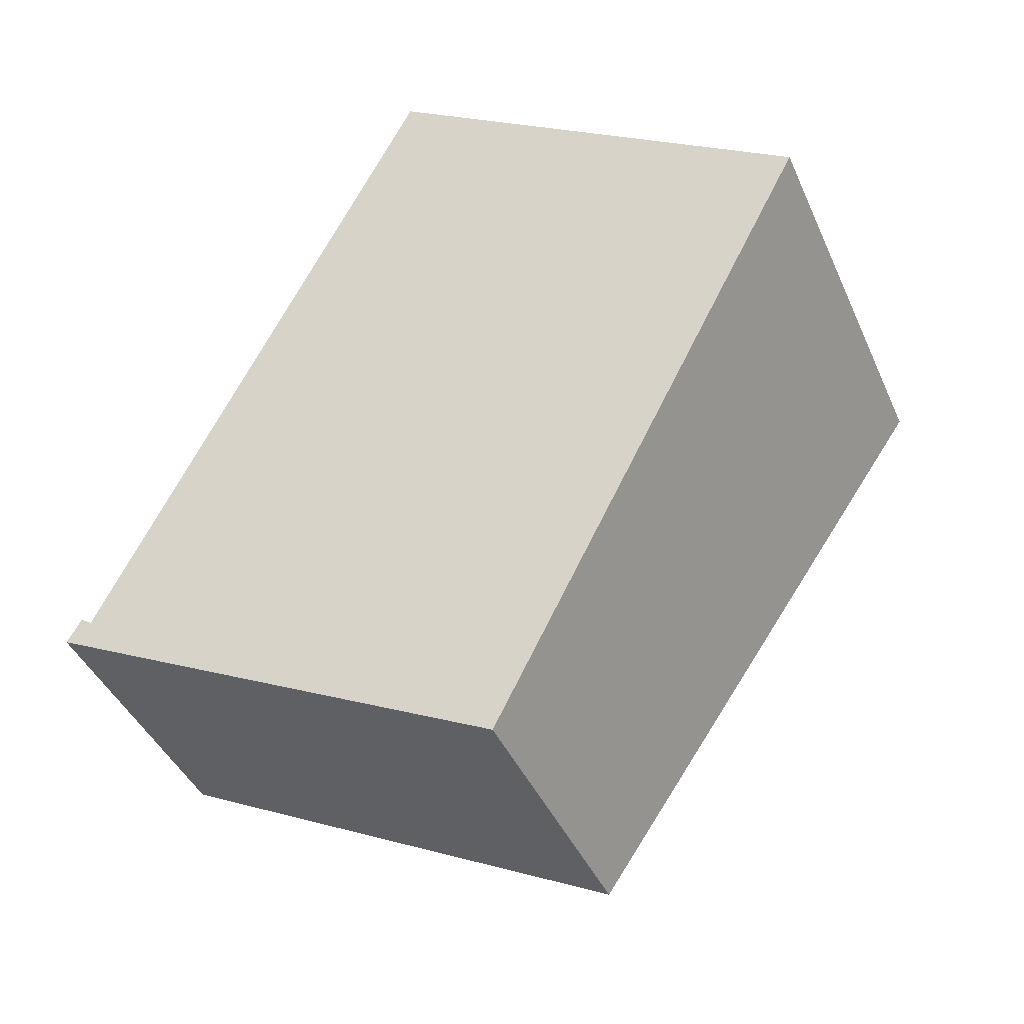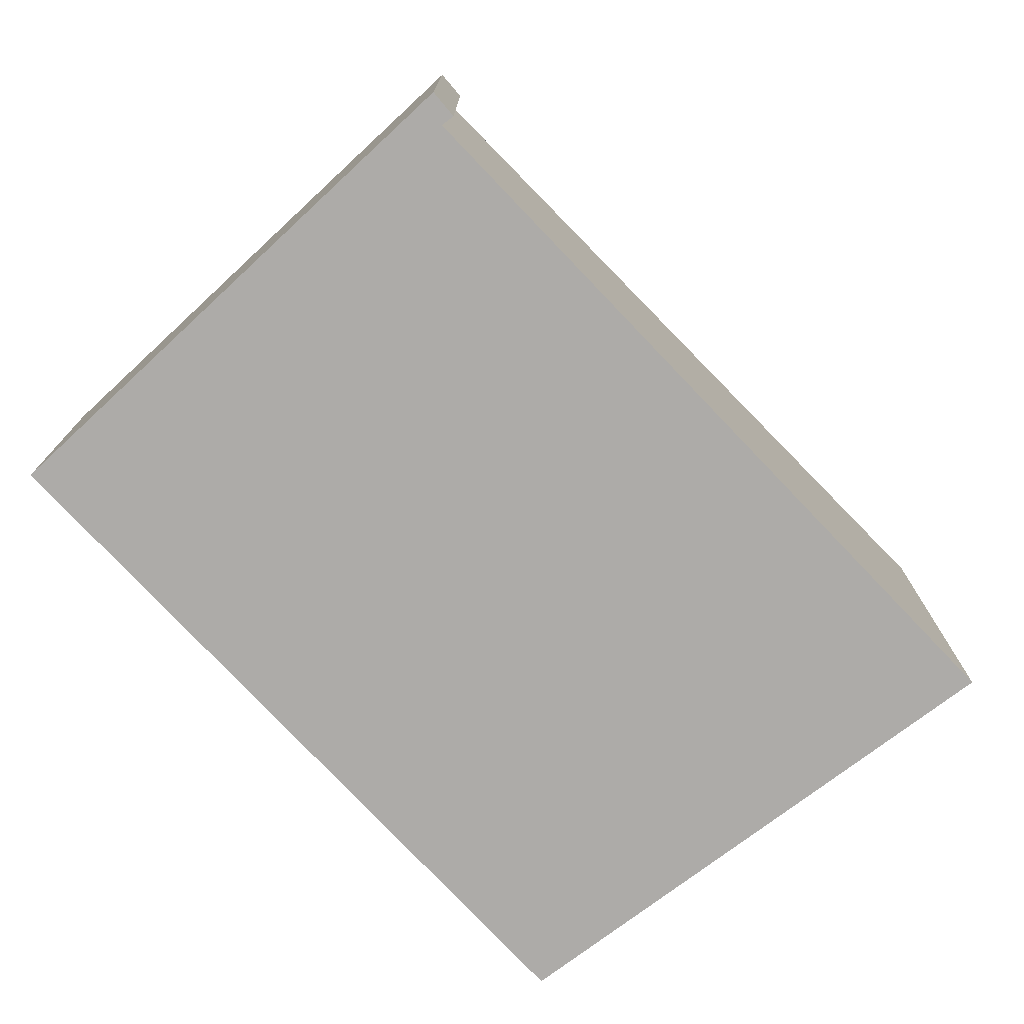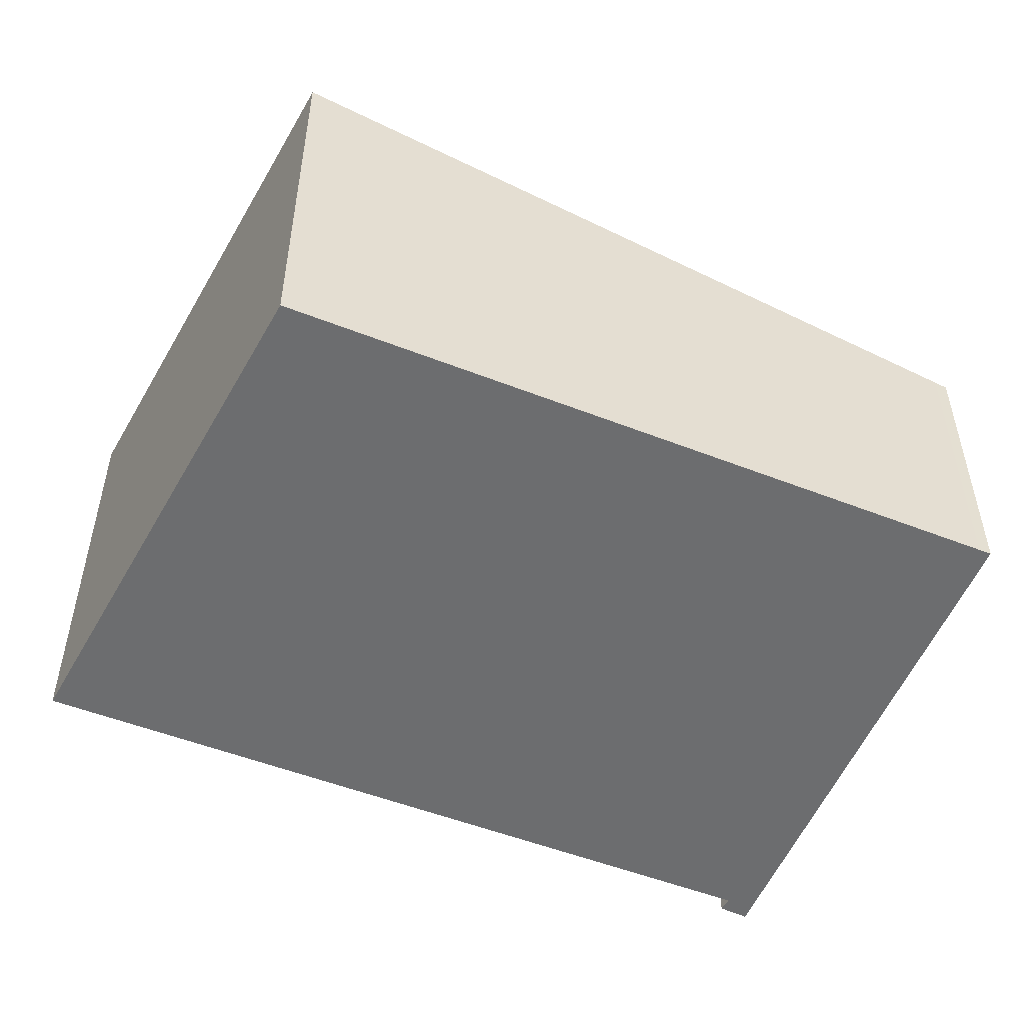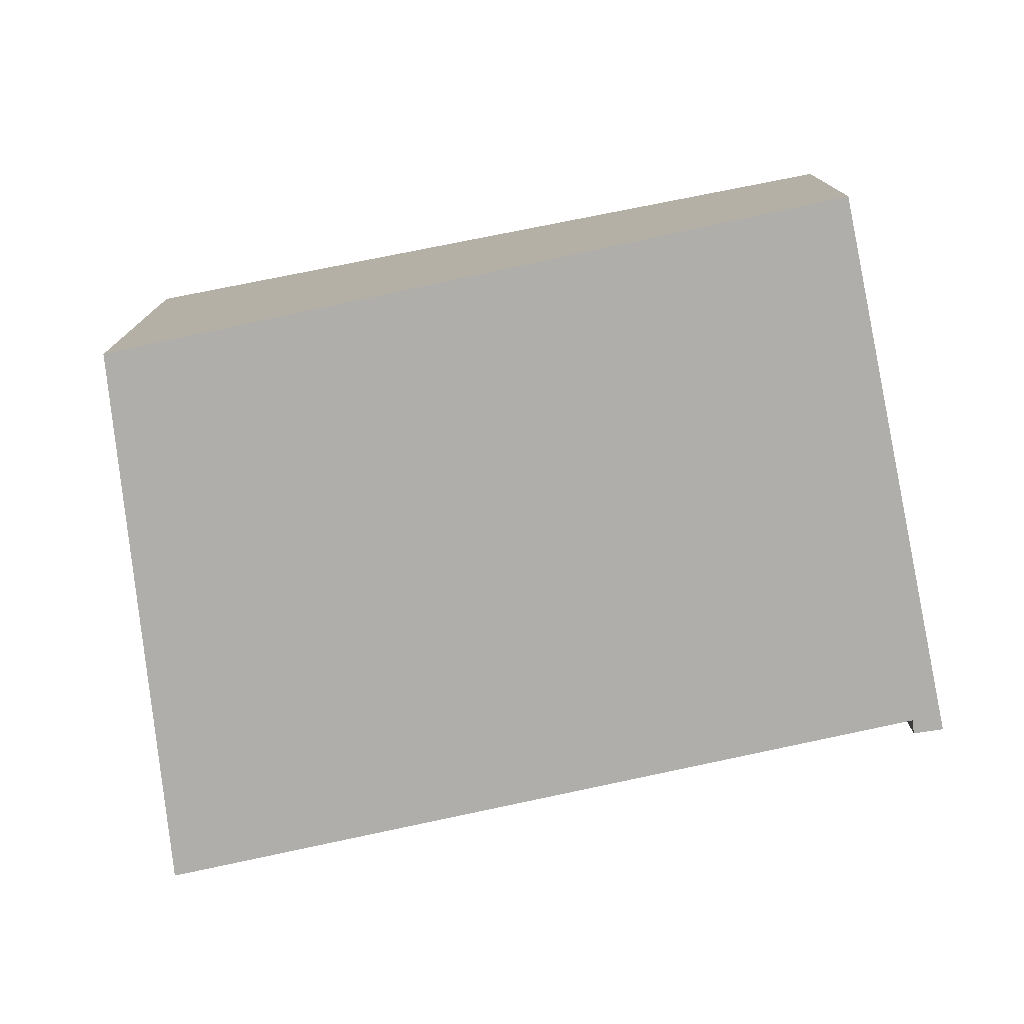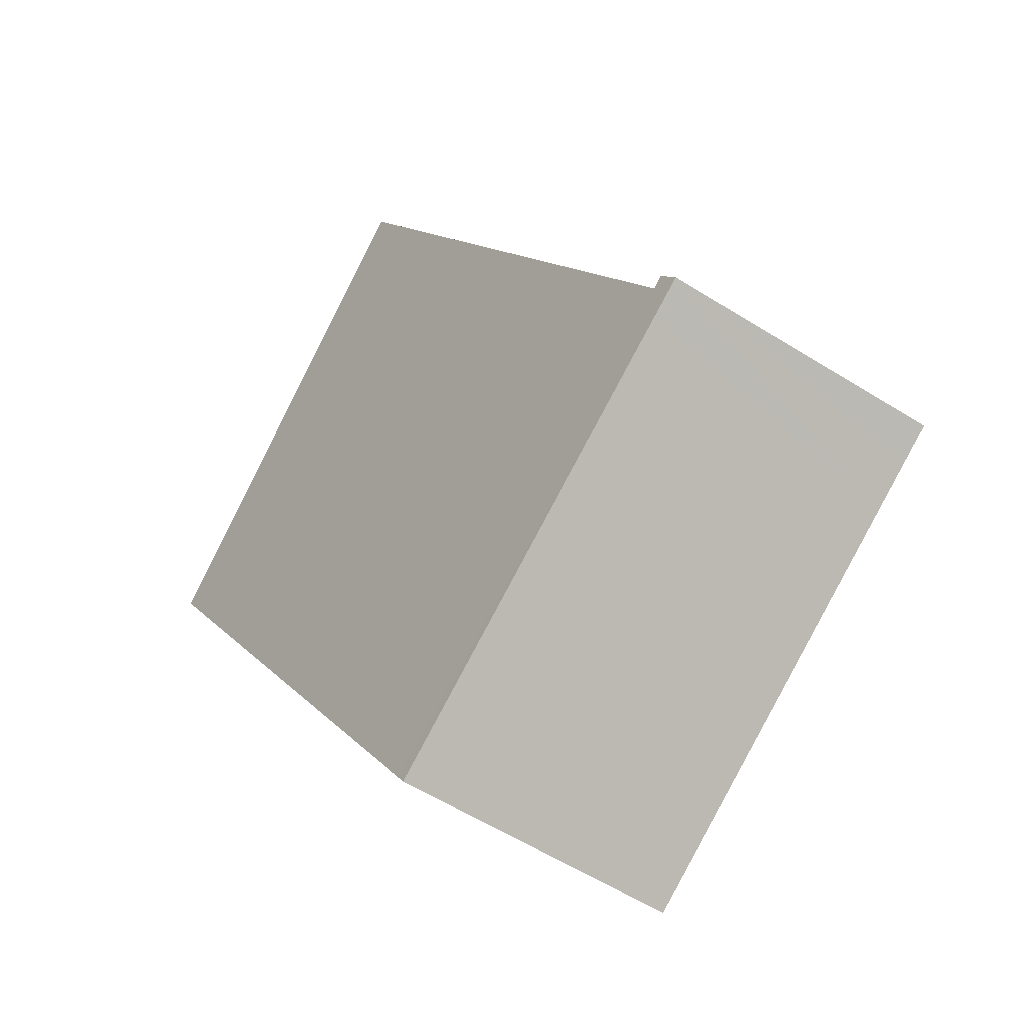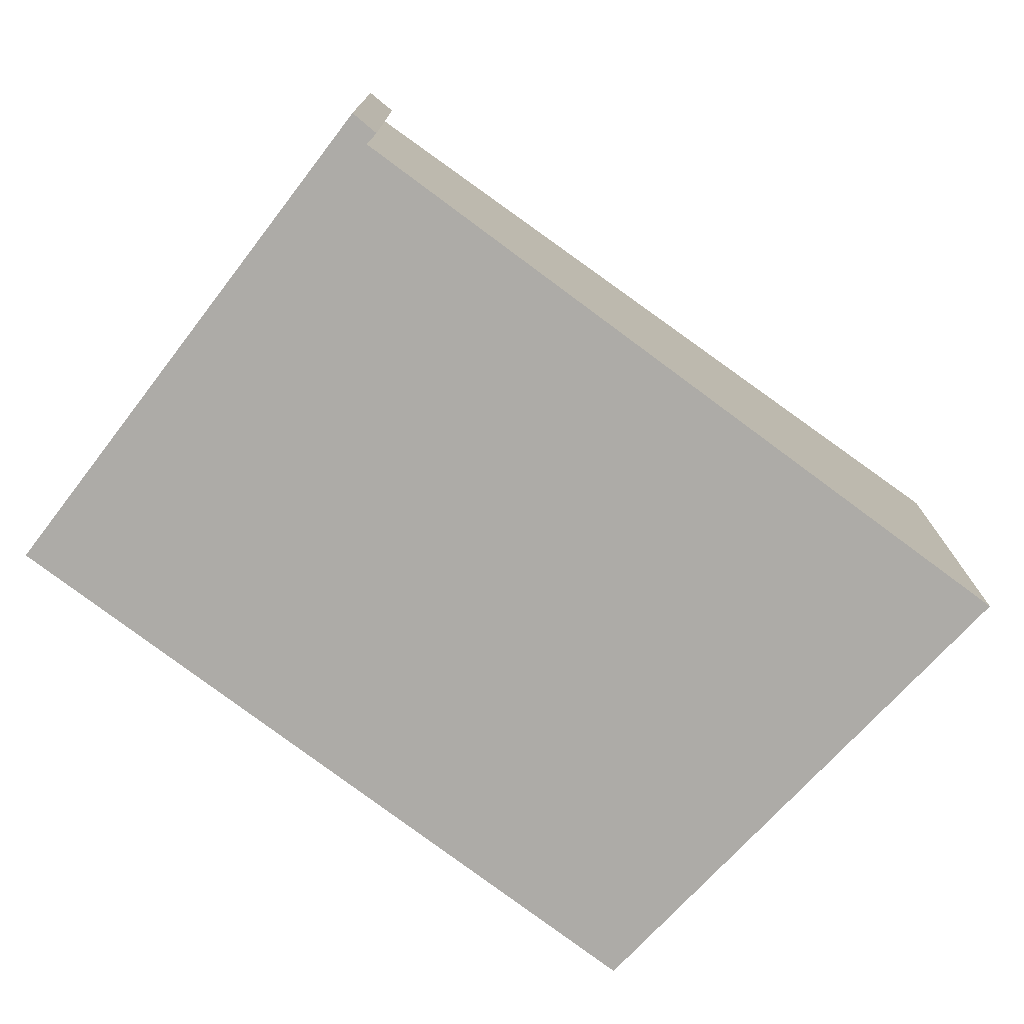
<metadata>
{"format":"obj","ext":"obj","renderer":"f3d","projection":"perspective","resolution":1024,"background":"white","views":[{"elev":-42.0,"azim":22.6,"up":"+Z"},{"elev":-76.5,"azim":-109.6,"up":"+Y"},{"elev":-53.9,"azim":94.6,"up":"+Y"},{"elev":-77.8,"azim":129.2,"up":"+Y"},{"elev":-60.2,"azim":-122.4,"up":"+Z"},{"elev":-76.4,"azim":-99.9,"up":"+Y"}]}
</metadata>
<code>
v  0.963 3.388 -0.5
v  5.571 3.414 -2.731
v  5.506 3.388 -2.858
v  9.341 4.937 4.593
v  4.758 5.044 7.628
v  0.44 3.388 -0.228
v  0.303 3.447 0.203
v  0 3.388 2.075e-16
v  0.17 3.45 0.29
v  4.22 5.057 7.984
v  4.189 5.044 7.923
v  5.506 1.75e-16 -2.858
v  0.963 3.062e-17 -0.5
v  0.44 1.396e-17 -0.228
v  0 0 0
v  0.17 -1.776e-17 0.29
v  0.303 -1.243e-17 0.203
v  4.189 -4.851e-16 7.923
v  4.22 -4.889e-16 7.984
v  9.341 -2.812e-16 4.593
v  4.758 -4.671e-16 7.628
v  5.571 1.672e-16 -2.731
g defaultobject
f 1 2 3
f 2 1 4
f 4 1 5
f 5 1 6
f 5 6 7
f 7 6 8
f 7 8 9
f 7 10 5
f 10 7 11
f 12 1 3
f 1 12 13
f 1 13 6
f 6 13 8
f 8 13 14
f 8 14 15
f 8 16 9
f 16 8 15
f 17 11 7
f 11 17 18
f 11 18 10
f 10 18 19
f 16 7 9
f 7 16 17
f 19 5 10
f 5 19 4
f 4 19 20
f 20 19 21
f 20 2 4
f 2 20 22
f 2 22 3
f 3 22 12
f 15 17 16
f 17 15 14
f 18 21 19
f 21 18 17
f 21 17 20
f 20 17 14
f 20 14 13
f 20 13 22
f 22 13 12

</code>
